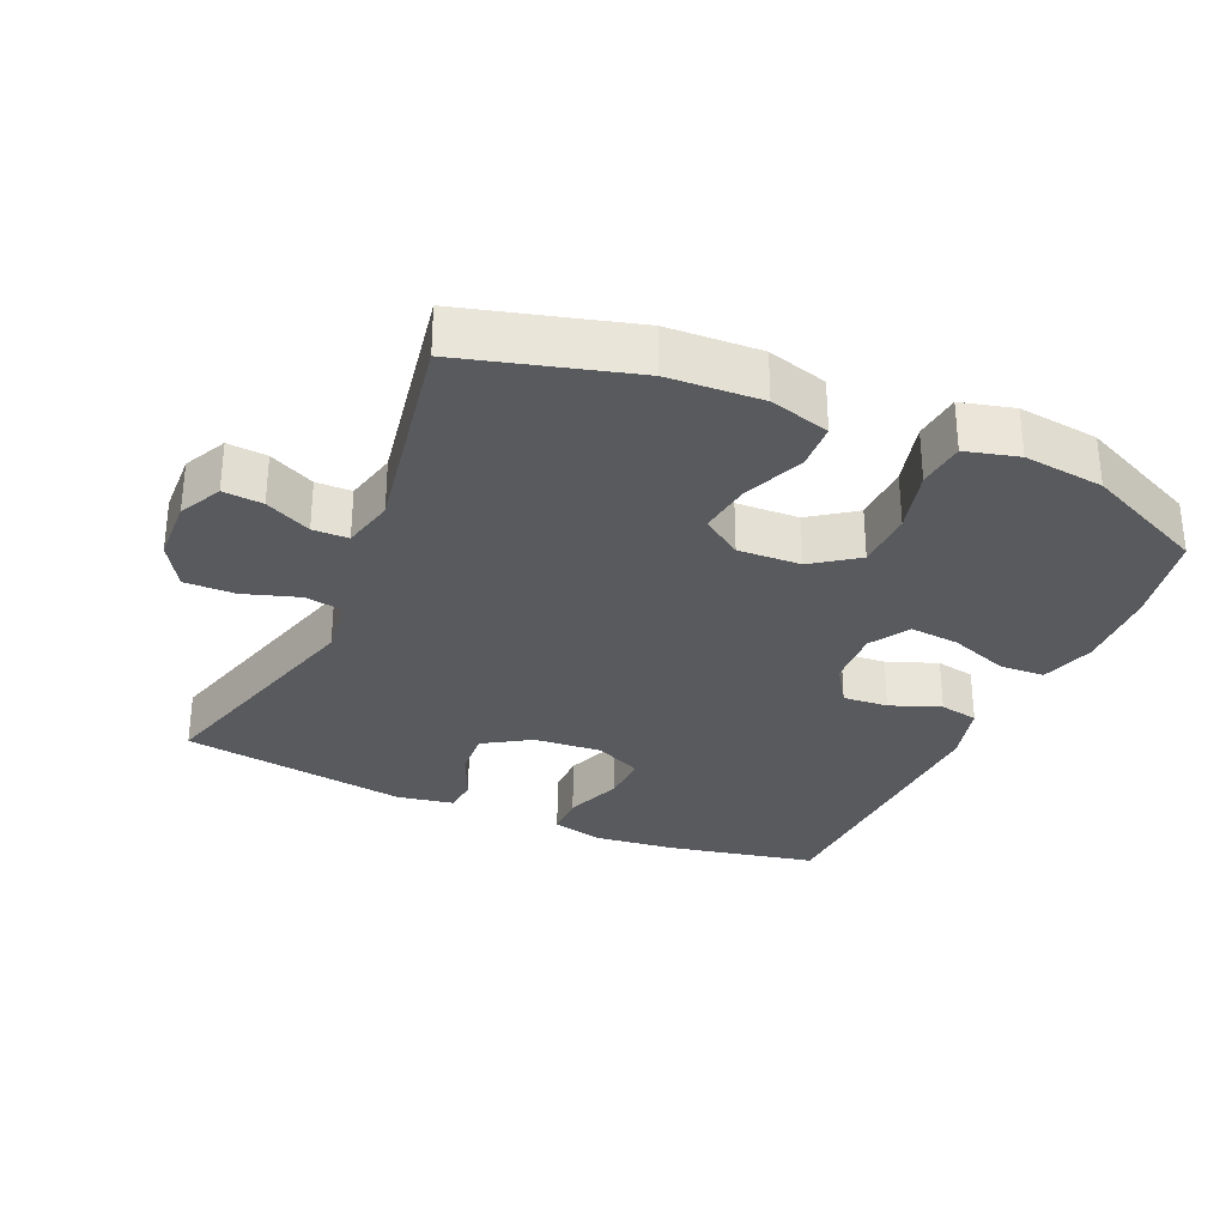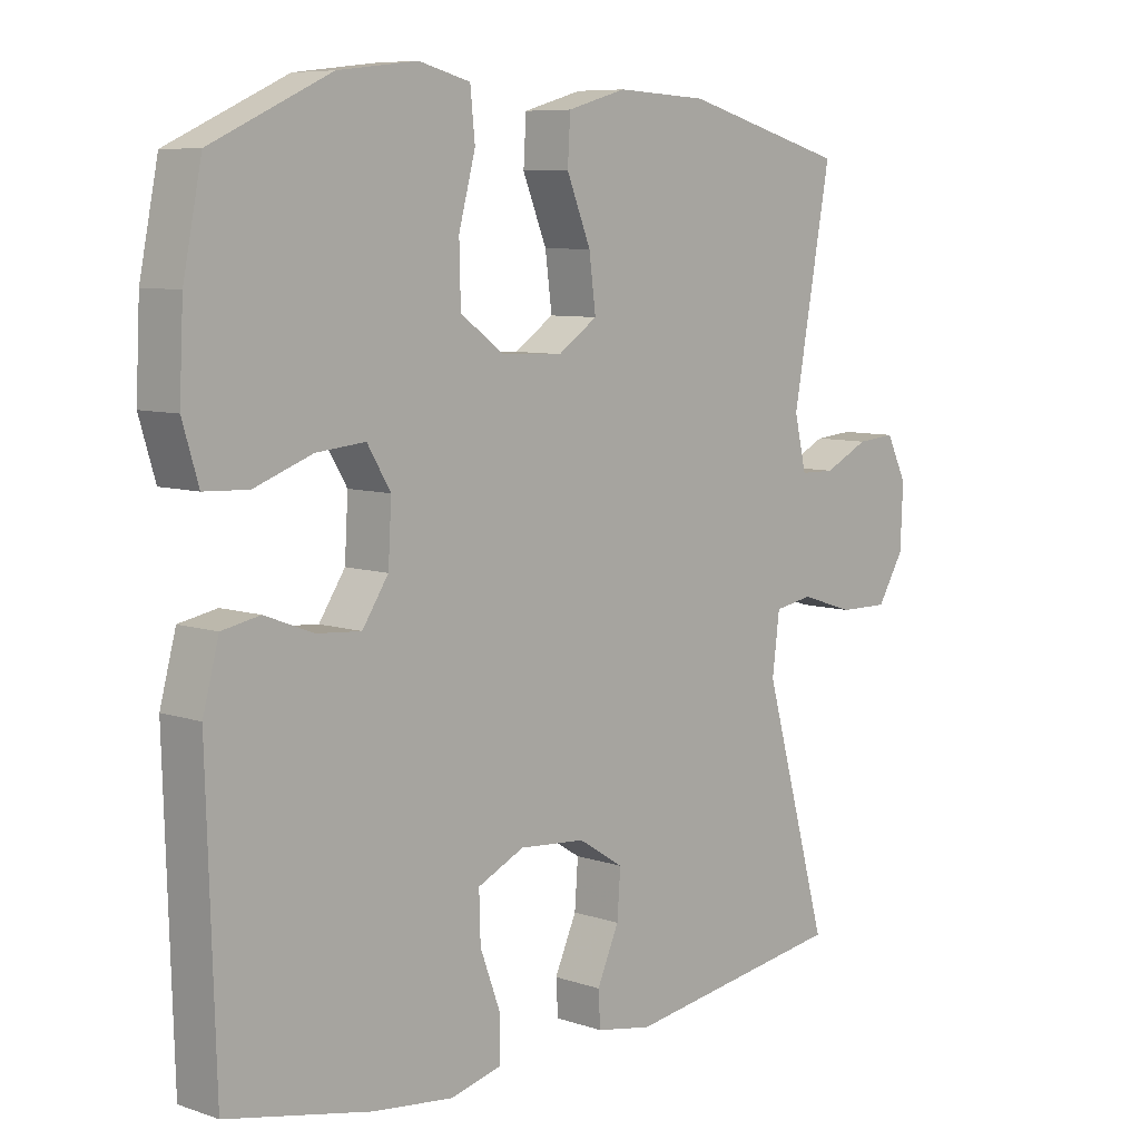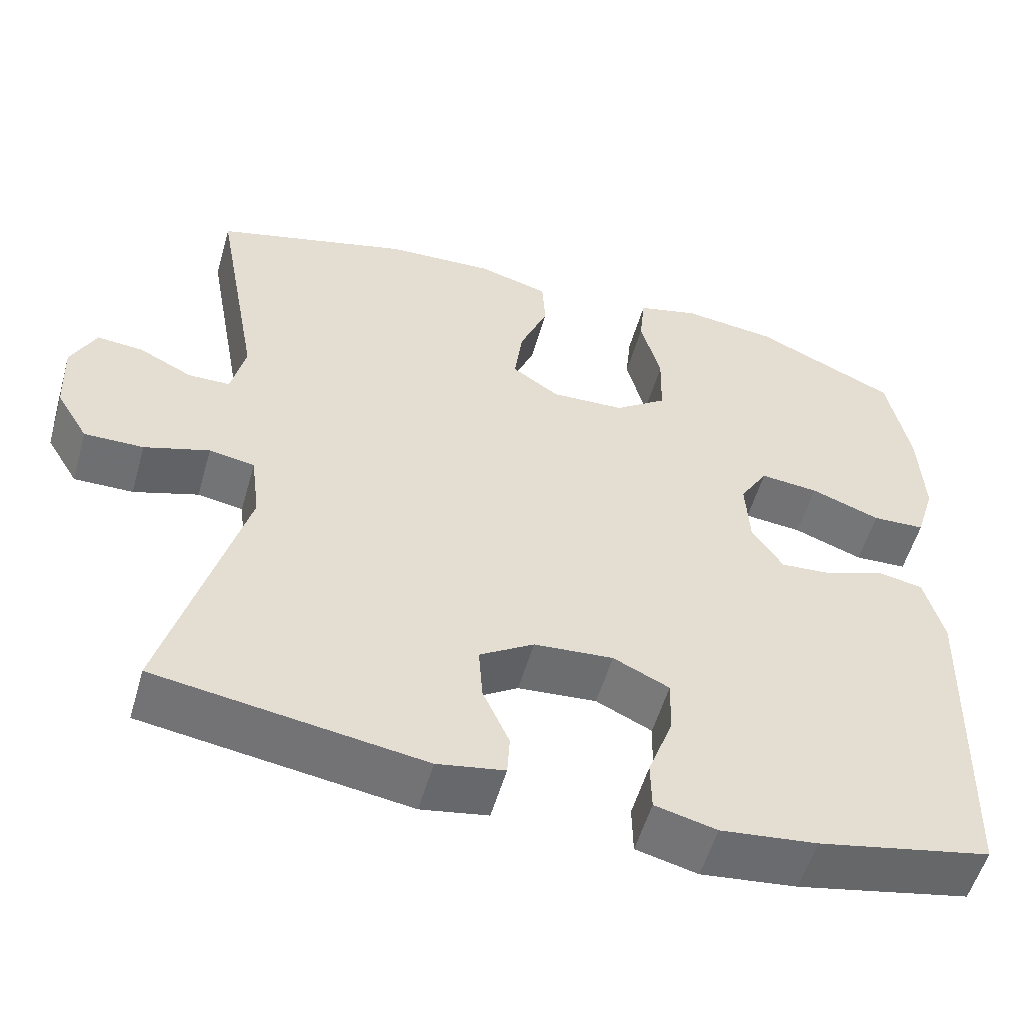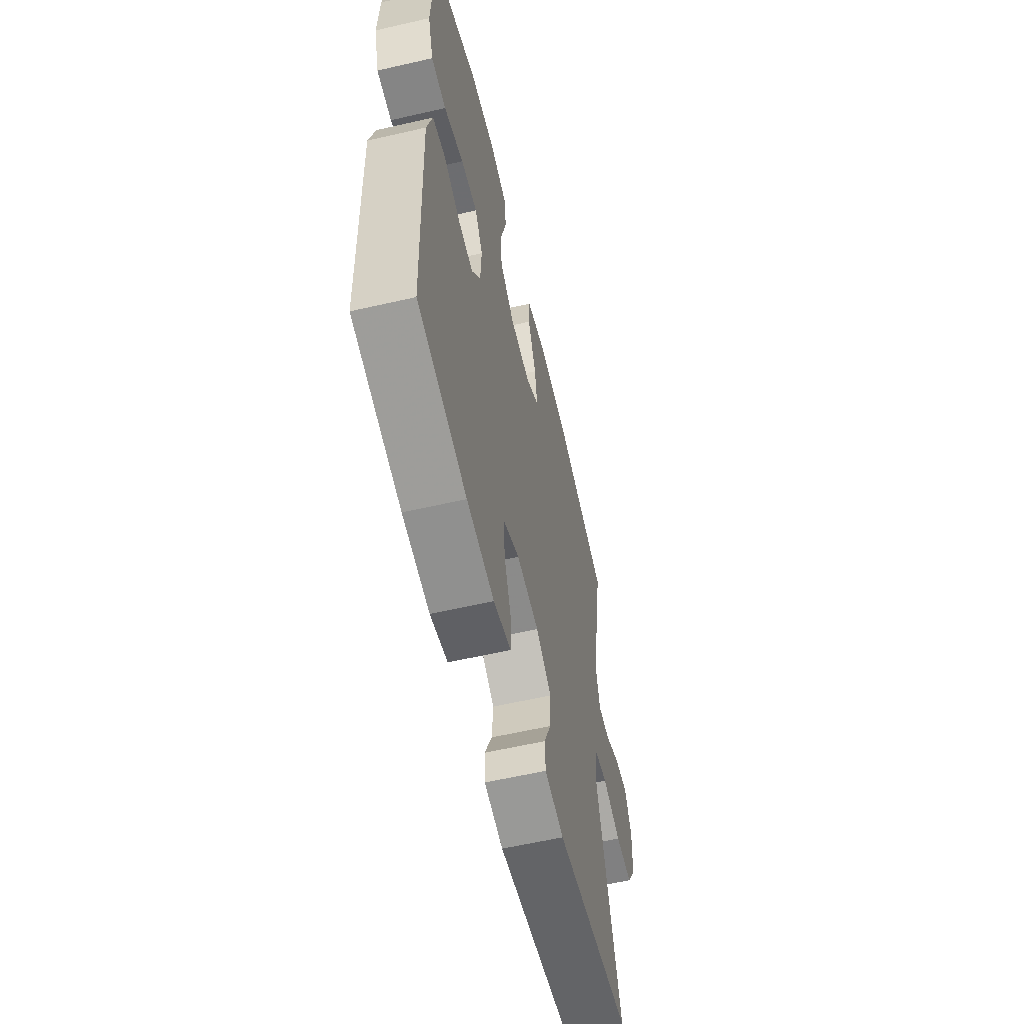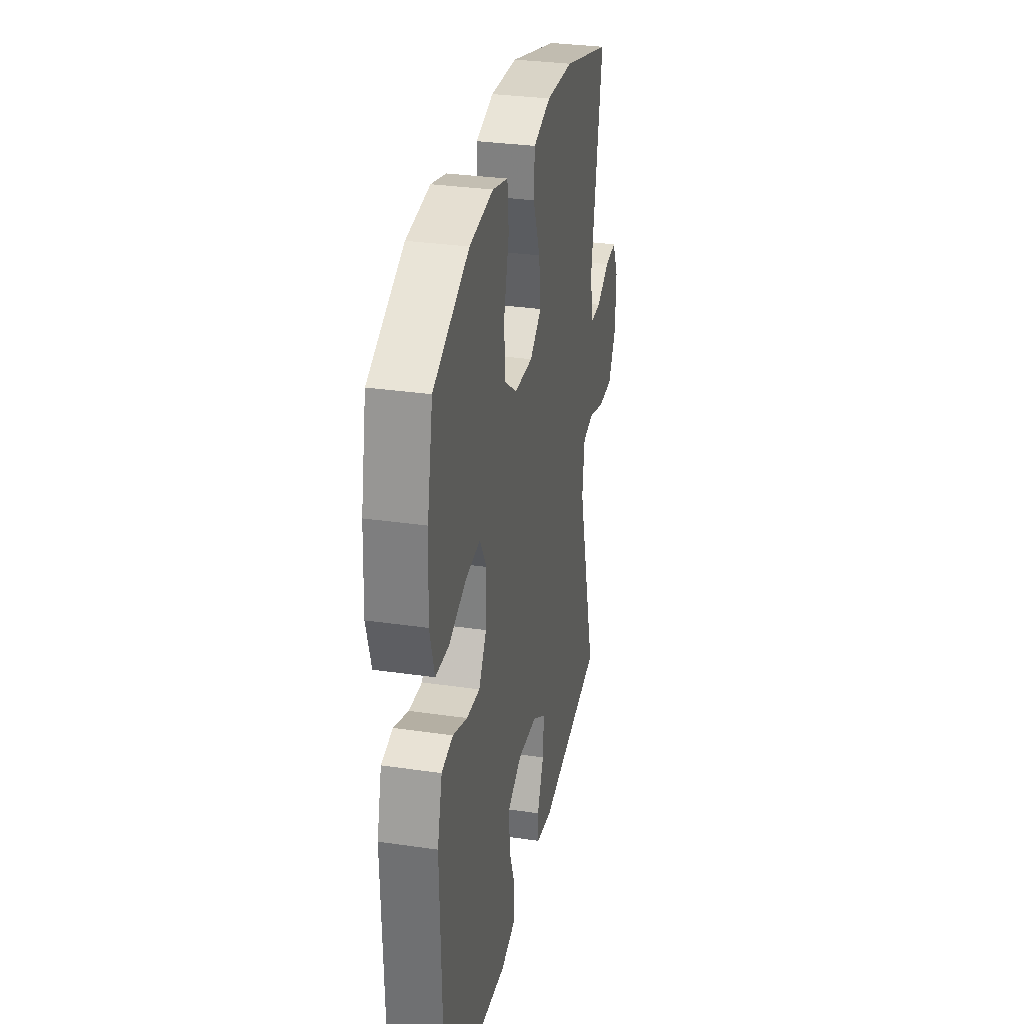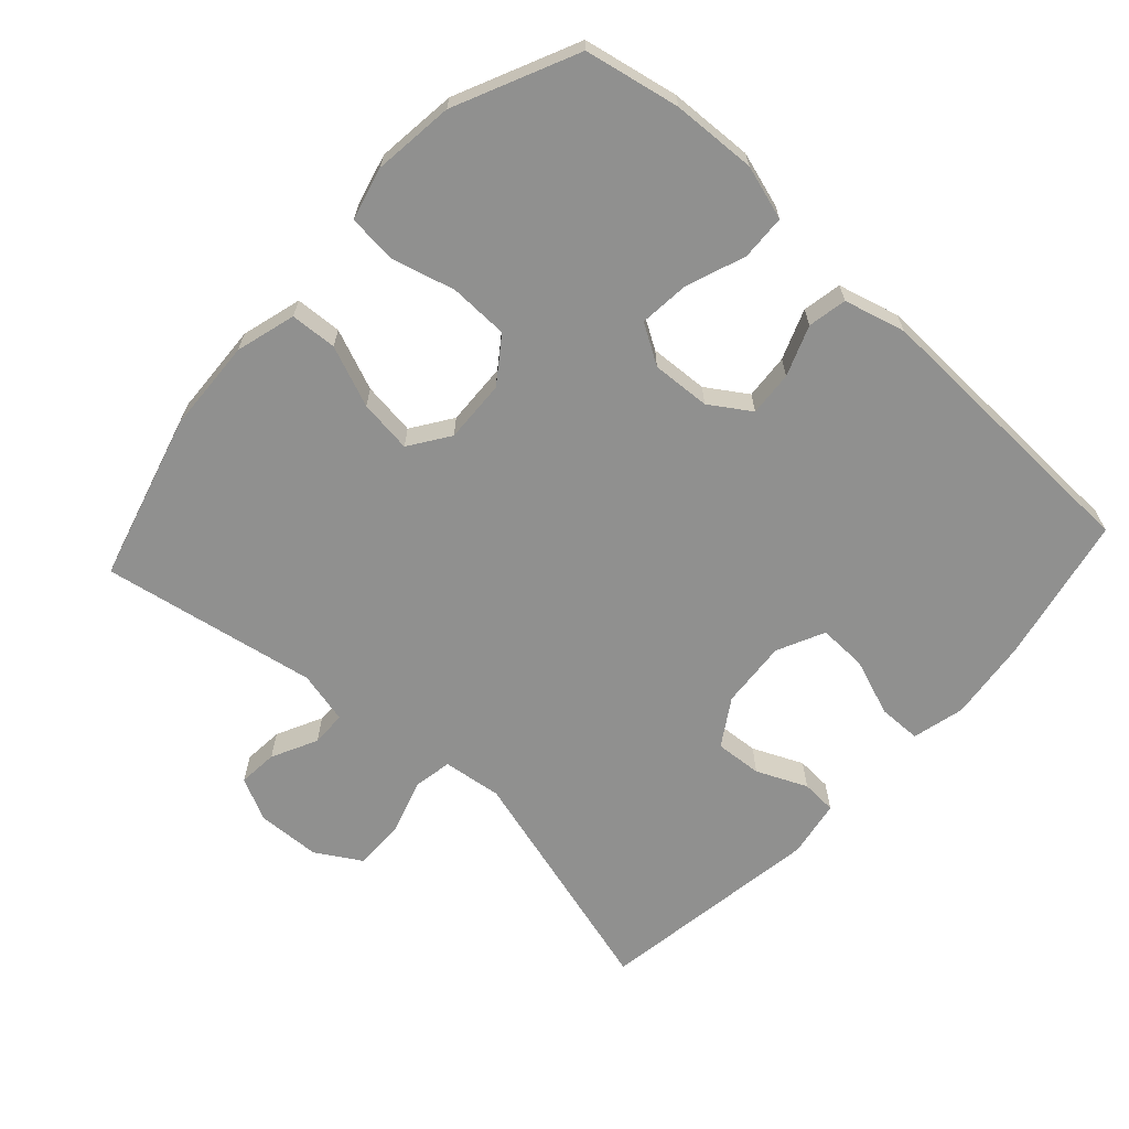
<metadata>
{"format":"obj","ext":"obj","renderer":"f3d","projection":"perspective","resolution":1024,"background":"white","views":[{"elev":-30.6,"azim":-23.9,"up":"+Y"},{"elev":7.7,"azim":133.5,"up":"+Z"},{"elev":-54.8,"azim":-15.9,"up":"+Z"},{"elev":-59.3,"azim":103.3,"up":"+Z"},{"elev":31.3,"azim":101.7,"up":"+Z"},{"elev":-65.6,"azim":47.6,"up":"+Y"}]}
</metadata>
<code>
v -0.5 0.07 -0.5
v -0.402 0.07 -0.149
v -0.413 0.07 -0.062
v -0.47 0.07 -0.052
v -0.551 0.07 -0.078
v -0.625 0.07 -0.079
v -0.665 0.07 -0.013
v -0.669 0.07 0.081
v -0.638 0.07 0.144
v -0.58 0.07 0.139
v -0.513 0.07 0.106
v -0.461 0.07 0.107
v -0.443 0.07 0.184
v -0.5 0.07 0.5
v -0.255 0.07 0.568
v -0.119 0.07 0.575
v -0.031 0.07 0.55
v -0.027 0.07 0.482
v -0.063 0.07 0.393
v -0.073 0.07 0.315
v -0.014 0.07 0.275
v 0.078 0.07 0.279
v 0.143 0.07 0.326
v 0.145 0.07 0.412
v 0.12 0.07 0.506
v 0.127 0.07 0.576
v 0.204 0.07 0.596
v 0.322 0.07 0.582
v 0.5 0.07 0.5
v 0.528 0.07 0.361
v 0.534 0.07 0.238
v 0.51 0.07 0.158
v 0.444 0.07 0.155
v 0.357 0.07 0.187
v 0.284 0.07 0.194
v 0.249 0.07 0.136
v 0.254 0.07 0.05
v 0.293 0.07 -0.009
v 0.359 0.07 -0.004
v 0.432 0.07 0.024
v 0.489 0.07 0.013
v 0.513 0.07 -0.077
v 0.5 0.07 -0.5
v 0.284 0.07 -0.545
v 0.164 0.07 -0.559
v 0.087 0.07 -0.54
v 0.086 0.07 -0.477
v 0.117 0.07 -0.393
v 0.119 0.07 -0.322
v 0.049 0.07 -0.289
v -0.05 0.07 -0.297
v -0.118 0.07 -0.34
v -0.113 0.07 -0.409
v -0.08 0.07 -0.483
v -0.083 0.07 -0.535
v -0.167 0.07 -0.55
v -0.5 0 -0.5
v -0.402 0 -0.149
v -0.413 0 -0.062
v -0.47 0 -0.052
v -0.551 0 -0.078
v -0.625 0 -0.079
v -0.665 0 -0.013
v -0.669 0 0.081
v -0.638 0 0.144
v -0.58 0 0.139
v -0.513 0 0.106
v -0.461 0 0.107
v -0.443 0 0.184
v -0.5 0 0.5
v -0.255 0 0.568
v -0.119 0 0.575
v -0.031 0 0.55
v -0.027 0 0.482
v -0.063 0 0.393
v -0.073 0 0.315
v -0.014 0 0.275
v 0.078 0 0.279
v 0.143 0 0.326
v 0.145 0 0.412
v 0.12 0 0.506
v 0.127 0 0.576
v 0.204 0 0.596
v 0.322 0 0.582
v 0.5 0 0.5
v 0.528 0 0.361
v 0.534 0 0.238
v 0.51 0 0.158
v 0.444 0 0.155
v 0.357 0 0.187
v 0.284 0 0.194
v 0.249 0 0.136
v 0.254 0 0.05
v 0.293 0 -0.009
v 0.359 0 -0.004
v 0.432 0 0.024
v 0.489 0 0.013
v 0.513 0 -0.077
v 0.5 0 -0.5
v 0.284 0 -0.545
v 0.164 0 -0.559
v 0.087 0 -0.54
v 0.086 0 -0.477
v 0.117 0 -0.393
v 0.119 0 -0.322
v 0.049 0 -0.289
v -0.05 0 -0.297
v -0.118 0 -0.34
v -0.113 0 -0.409
v -0.08 0 -0.483
v -0.083 0 -0.535
v -0.167 0 -0.55
f 53 54 55 56
f 52 53 56 1
f 51 52 1 2
f 50 51 2 3
f 49 50 3
f 45 46 47 48
f 45 48 49
f 44 45 49
f 43 44 49
f 42 43 49 3
f 39 40 41 42
f 38 39 42
f 31 32 33 34
f 31 34 35
f 30 31 35
f 29 30 35
f 28 29 35
f 27 28 35 36
f 24 25 26 27
f 23 24 27 36
f 16 17 18 19
f 16 19 20
f 13 14 15 16
f 12 13 16 20
f 8 9 10 11
f 8 11 12
f 7 8 12
f 4 5 6 7
f 38 42 3 4
f 37 38 4 7
f 22 23 36 37
f 21 22 37 7
f 7 12 20 21
f 112 111 110 109
f 57 112 109 108
f 58 57 108 107
f 59 58 107 106
f 59 106 105
f 104 103 102 101
f 105 104 101
f 105 101 100
f 105 100 99
f 59 105 99 98
f 98 97 96 95
f 98 95 94
f 90 89 88 87
f 91 90 87
f 91 87 86
f 91 86 85
f 91 85 84
f 92 91 84 83
f 83 82 81 80
f 92 83 80 79
f 75 74 73 72
f 76 75 72
f 72 71 70 69
f 76 72 69 68
f 67 66 65 64
f 68 67 64
f 68 64 63
f 63 62 61 60
f 60 59 98 94
f 63 60 94 93
f 93 92 79 78
f 63 93 78 77
f 77 76 68 63
f 1 57 58 2
f 2 58 59 3
f 3 59 60 4
f 4 60 61 5
f 5 61 62 6
f 6 62 63 7
f 7 63 64 8
f 8 64 65 9
f 9 65 66 10
f 10 66 67 11
f 11 67 68 12
f 12 68 69 13
f 13 69 70 14
f 14 70 71 15
f 15 71 72 16
f 16 72 73 17
f 17 73 74 18
f 18 74 75 19
f 19 75 76 20
f 20 76 77 21
f 21 77 78 22
f 22 78 79 23
f 23 79 80 24
f 24 80 81 25
f 25 81 82 26
f 26 82 83 27
f 27 83 84 28
f 28 84 85 29
f 29 85 86 30
f 30 86 87 31
f 31 87 88 32
f 32 88 89 33
f 33 89 90 34
f 34 90 91 35
f 35 91 92 36
f 36 92 93 37
f 37 93 94 38
f 38 94 95 39
f 39 95 96 40
f 40 96 97 41
f 41 97 98 42
f 42 98 99 43
f 43 99 100 44
f 44 100 101 45
f 45 101 102 46
f 46 102 103 47
f 47 103 104 48
f 48 104 105 49
f 49 105 106 50
f 50 106 107 51
f 51 107 108 52
f 52 108 109 53
f 53 109 110 54
f 54 110 111 55
f 55 111 112 56
f 56 112 57 1

</code>
